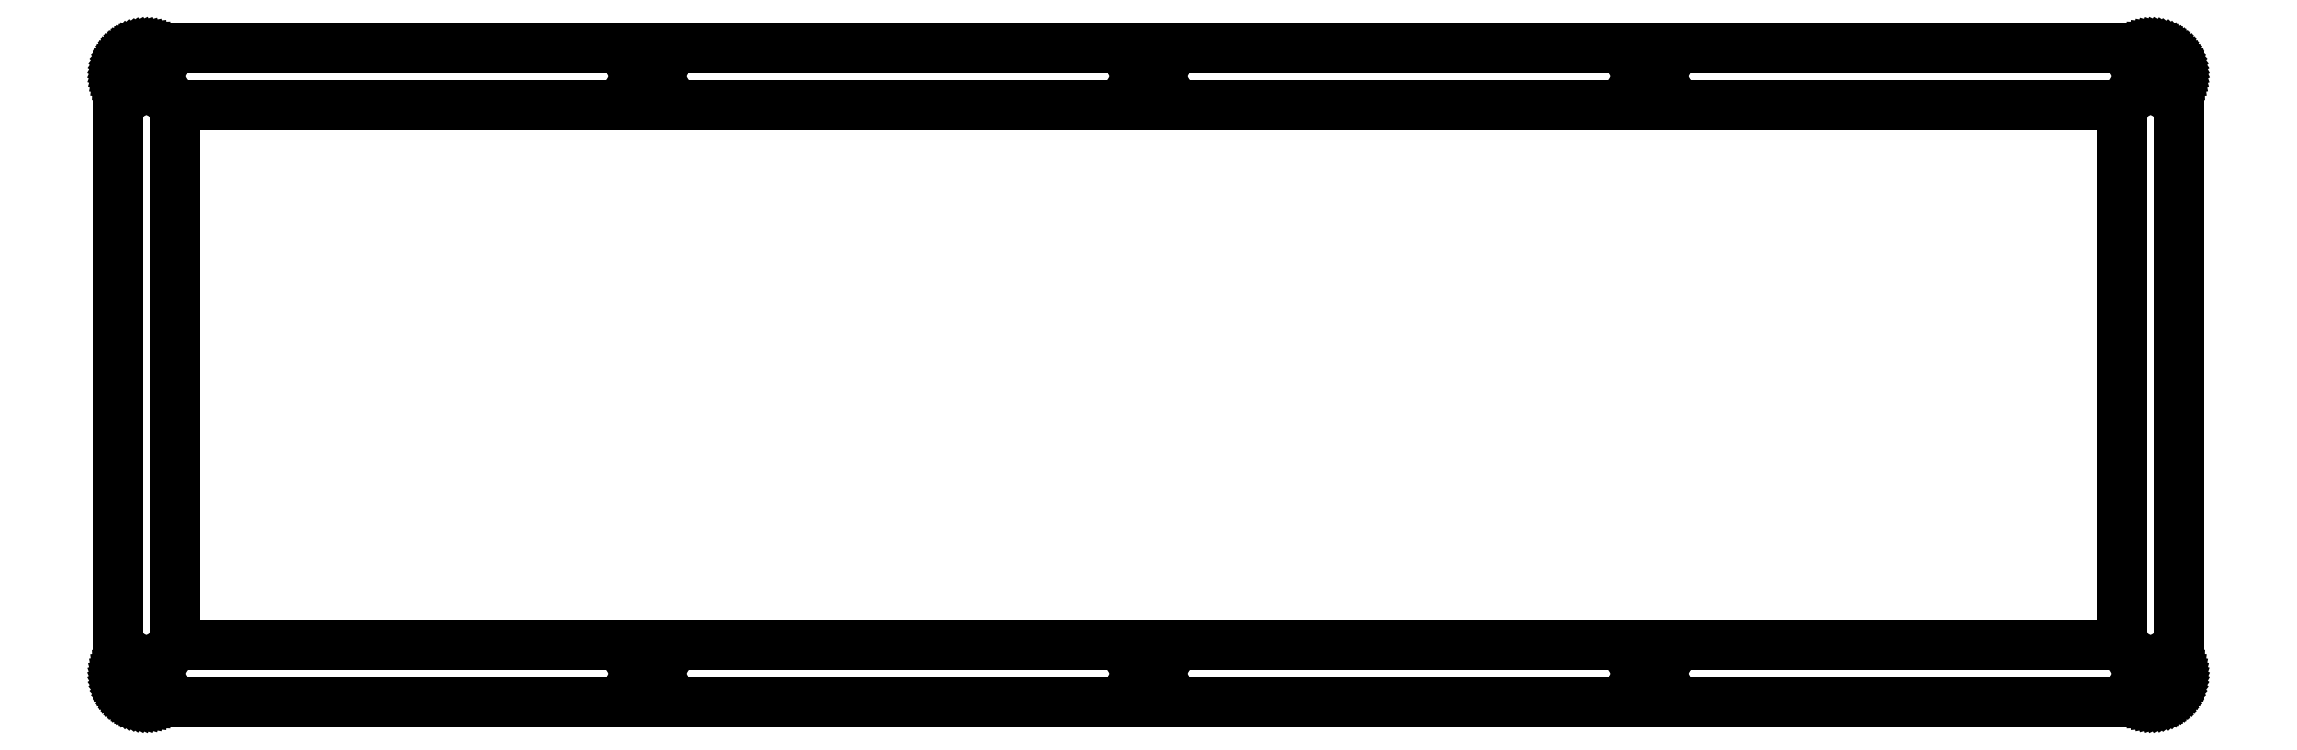
<metadata>
{"format":"dxf","ext":"dxf","renderer":"ezdxf+matplotlib","layout":"modelspace","background":"white","min_lineweight":24,"dpi":150}
</metadata>
<code>
0
SECTION
2
ENTITIES
0
LINE
8
0
10
358
20
115.6
30
0
11
358.4
21
115.6
31
0
0
LINE
8
0
10
358.4
20
115.6
30
0
11
358.8
21
115.6
31
0
0
LINE
8
0
10
358.8
20
115.6
30
0
11
359.2
21
115.5
31
0
0
LINE
8
0
10
359.2
20
115.5
30
0
11
359.5
21
115.4
31
0
0
LINE
8
0
10
359.5
20
115.4
30
0
11
359.9
21
115.2
31
0
0
LINE
8
0
10
359.9
20
115.2
30
0
11
360.3
21
115.1
31
0
0
LINE
8
0
10
360.3
20
115.1
30
0
11
360.6
21
114.9
31
0
0
LINE
8
0
10
360.6
20
114.9
30
0
11
360.9
21
114.7
31
0
0
LINE
8
0
10
360.9
20
114.7
30
0
11
361.2
21
114.4
31
0
0
LINE
8
0
10
361.2
20
114.4
30
0
11
361.5
21
114.2
31
0
0
LINE
8
0
10
361.5
20
114.2
30
0
11
361.8
21
113.9
31
0
0
LINE
8
0
10
361.8
20
113.9
30
0
11
362
21
113.6
31
0
0
LINE
8
0
10
362
20
113.6
30
0
11
362.3
21
113.2
31
0
0
LINE
8
0
10
362.3
20
113.2
30
0
11
362.5
21
112.9
31
0
0
LINE
8
0
10
362.5
20
112.9
30
0
11
362.6
21
112.5
31
0
0
LINE
8
0
10
362.6
20
112.5
30
0
11
362.8
21
112.2
31
0
0
LINE
8
0
10
362.8
20
112.2
30
0
11
362.9
21
111.8
31
0
0
LINE
8
0
10
362.9
20
111.8
30
0
11
362.9
21
111.4
31
0
0
LINE
8
0
10
362.9
20
111.4
30
0
11
363
21
111
31
0
0
LINE
8
0
10
363
20
111
30
0
11
363
21
110.6
31
0
0
LINE
8
0
10
363
20
110.6
30
0
11
363
21
5.366
31
0
0
LINE
8
0
10
363
20
5.366
30
0
11
363
21
4.972
31
0
0
LINE
8
0
10
363
20
4.972
30
0
11
362.9
21
4.582
31
0
0
LINE
8
0
10
362.9
20
4.582
30
0
11
362.9
21
4.197
31
0
0
LINE
8
0
10
362.9
20
4.197
30
0
11
362.8
21
3.82
31
0
0
LINE
8
0
10
362.8
20
3.82
30
0
11
362.6
21
3.452
31
0
0
LINE
8
0
10
362.6
20
3.452
30
0
11
362.5
21
3.095
31
0
0
LINE
8
0
10
362.5
20
3.095
30
0
11
362.3
21
2.752
31
0
0
LINE
8
0
10
362.3
20
2.752
30
0
11
362
21
2.427
31
0
0
LINE
8
0
10
362
20
2.427
30
0
11
361.8
21
2.118
31
0
0
LINE
8
0
10
361.8
20
2.118
30
0
11
361.5
21
1.83
31
0
0
LINE
8
0
10
361.5
20
1.83
30
0
11
361.2
21
1.563
31
0
0
LINE
8
0
10
361.2
20
1.563
30
0
11
360.9
21
1.32
31
0
0
LINE
8
0
10
360.9
20
1.32
30
0
11
360.6
21
1.101
31
0
0
LINE
8
0
10
360.6
20
1.101
30
0
11
360.3
21
0.9095
31
0
0
LINE
8
0
10
360.3
20
0.9095
30
0
11
359.9
21
0.7455
31
0
0
LINE
8
0
10
359.9
20
0.7455
30
0
11
359.5
21
0.6091
31
0
0
LINE
8
0
10
359.5
20
0.6091
30
0
11
359.2
21
0.503
31
0
0
LINE
8
0
10
359.2
20
0.503
30
0
11
358.8
21
0.4272
31
0
0
LINE
8
0
10
358.8
20
0.4272
30
0
11
358.4
21
0.3803
31
0
0
LINE
8
0
10
358.4
20
0.3803
30
0
11
358
21
0.3652
31
0
0
LINE
8
0
10
358
20
0.3652
30
0
11
5.096
21
0.3652
31
0
0
LINE
8
0
10
5.096
20
0.3652
30
0
11
4.702
21
0.3803
31
0
0
LINE
8
0
10
4.702
20
0.3803
30
0
11
4.312
21
0.4272
31
0
0
LINE
8
0
10
4.312
20
0.4272
30
0
11
3.927
21
0.503
31
0
0
LINE
8
0
10
3.927
20
0.503
30
0
11
3.55
21
0.6091
31
0
0
LINE
8
0
10
3.55
20
0.6091
30
0
11
3.182
21
0.7455
31
0
0
LINE
8
0
10
3.182
20
0.7455
30
0
11
2.825
21
0.9095
31
0
0
LINE
8
0
10
2.825
20
0.9095
30
0
11
2.482
21
1.101
31
0
0
LINE
8
0
10
2.482
20
1.101
30
0
11
2.157
21
1.32
31
0
0
LINE
8
0
10
2.157
20
1.32
30
0
11
1.848
21
1.563
31
0
0
LINE
8
0
10
1.848
20
1.563
30
0
11
1.56
21
1.83
31
0
0
LINE
8
0
10
1.56
20
1.83
30
0
11
1.293
21
2.118
31
0
0
LINE
8
0
10
1.293
20
2.118
30
0
11
1.05
21
2.427
31
0
0
LINE
8
0
10
1.05
20
2.427
30
0
11
0.831
21
2.752
31
0
0
LINE
8
0
10
0.831
20
2.752
30
0
11
0.6394
21
3.095
31
0
0
LINE
8
0
10
0.6394
20
3.095
30
0
11
0.4754
21
3.452
31
0
0
LINE
8
0
10
0.4754
20
3.452
30
0
11
0.339
21
3.82
31
0
0
LINE
8
0
10
0.339
20
3.82
30
0
11
0.2329
21
4.197
31
0
0
LINE
8
0
10
0.2329
20
4.197
30
0
11
0.1571
21
4.582
31
0
0
LINE
8
0
10
0.1571
20
4.582
30
0
11
0.1102
21
4.972
31
0
0
LINE
8
0
10
0.1102
20
4.972
30
0
11
0.09508
21
5.366
31
0
0
LINE
8
0
10
0.09508
20
5.366
30
0
11
0.09508
21
110.6
31
0
0
LINE
8
0
10
0.09508
20
110.6
30
0
11
0.1102
21
111
31
0
0
LINE
8
0
10
0.1102
20
111
30
0
11
0.1571
21
111.4
31
0
0
LINE
8
0
10
0.1571
20
111.4
30
0
11
0.2329
21
111.8
31
0
0
LINE
8
0
10
0.2329
20
111.8
30
0
11
0.339
21
112.2
31
0
0
LINE
8
0
10
0.339
20
112.2
30
0
11
0.4754
21
112.5
31
0
0
LINE
8
0
10
0.4754
20
112.5
30
0
11
0.6394
21
112.9
31
0
0
LINE
8
0
10
0.6394
20
112.9
30
0
11
0.831
21
113.2
31
0
0
LINE
8
0
10
0.831
20
113.2
30
0
11
1.05
21
113.6
31
0
0
LINE
8
0
10
1.05
20
113.6
30
0
11
1.293
21
113.9
31
0
0
LINE
8
0
10
1.293
20
113.9
30
0
11
1.56
21
114.2
31
0
0
LINE
8
0
10
1.56
20
114.2
30
0
11
1.848
21
114.4
31
0
0
LINE
8
0
10
1.848
20
114.4
30
0
11
2.157
21
114.7
31
0
0
LINE
8
0
10
2.157
20
114.7
30
0
11
2.482
21
114.9
31
0
0
LINE
8
0
10
2.482
20
114.9
30
0
11
2.825
21
115.1
31
0
0
LINE
8
0
10
2.825
20
115.1
30
0
11
3.182
21
115.2
31
0
0
LINE
8
0
10
3.182
20
115.2
30
0
11
3.55
21
115.4
31
0
0
LINE
8
0
10
3.55
20
115.4
30
0
11
3.927
21
115.5
31
0
0
LINE
8
0
10
3.927
20
115.5
30
0
11
4.312
21
115.6
31
0
0
LINE
8
0
10
4.312
20
115.6
30
0
11
4.702
21
115.6
31
0
0
LINE
8
0
10
4.702
20
115.6
30
0
11
5.096
21
115.6
31
0
0
LINE
8
0
10
5.096
20
115.6
30
0
11
358
21
115.6
31
0
0
LINE
8
0
10
4.554
20
7.029
30
0
11
4.067
21
6.78
31
0
0
LINE
8
0
10
4.067
20
6.78
30
0
11
3.679
21
6.394
31
0
0
LINE
8
0
10
3.679
20
6.394
30
0
11
3.43
21
5.906
31
0
0
LINE
8
0
10
3.43
20
5.906
30
0
11
3.346
21
5.366
31
0
0
LINE
8
0
10
3.346
20
5.366
30
0
11
3.43
21
4.825
31
0
0
LINE
8
0
10
3.43
20
4.825
30
0
11
3.679
21
4.337
31
0
0
LINE
8
0
10
3.679
20
4.337
30
0
11
4.067
21
3.949
31
0
0
LINE
8
0
10
4.067
20
3.949
30
0
11
4.554
21
3.7
31
0
0
LINE
8
0
10
4.554
20
3.7
30
0
11
5.096
21
3.616
31
0
0
LINE
8
0
10
5.096
20
3.616
30
0
11
5.636
21
3.7
31
0
0
LINE
8
0
10
5.636
20
3.7
30
0
11
6.124
21
3.949
31
0
0
LINE
8
0
10
6.124
20
3.949
30
0
11
6.51
21
4.337
31
0
0
LINE
8
0
10
6.51
20
4.337
30
0
11
6.759
21
4.825
31
0
0
LINE
8
0
10
6.759
20
4.825
30
0
11
6.846
21
5.366
31
0
0
LINE
8
0
10
6.846
20
5.366
30
0
11
6.759
21
5.906
31
0
0
LINE
8
0
10
6.759
20
5.906
30
0
11
6.51
21
6.394
31
0
0
LINE
8
0
10
6.51
20
6.394
30
0
11
6.124
21
6.78
31
0
0
LINE
8
0
10
6.124
20
6.78
30
0
11
5.636
21
7.029
31
0
0
LINE
8
0
10
5.636
20
7.029
30
0
11
5.096
21
7.116
31
0
0
LINE
8
0
10
5.096
20
7.116
30
0
11
4.554
21
7.029
31
0
0
LINE
8
0
10
92.78
20
7.029
30
0
11
92.29
21
6.78
31
0
0
LINE
8
0
10
92.29
20
6.78
30
0
11
91.9
21
6.394
31
0
0
LINE
8
0
10
91.9
20
6.394
30
0
11
91.66
21
5.906
31
0
0
LINE
8
0
10
91.66
20
5.906
30
0
11
91.57
21
5.366
31
0
0
LINE
8
0
10
91.57
20
5.366
30
0
11
91.66
21
4.825
31
0
0
LINE
8
0
10
91.66
20
4.825
30
0
11
91.9
21
4.337
31
0
0
LINE
8
0
10
91.9
20
4.337
30
0
11
92.29
21
3.949
31
0
0
LINE
8
0
10
92.29
20
3.949
30
0
11
92.78
21
3.7
31
0
0
LINE
8
0
10
92.78
20
3.7
30
0
11
93.32
21
3.616
31
0
0
LINE
8
0
10
93.32
20
3.616
30
0
11
93.86
21
3.7
31
0
0
LINE
8
0
10
93.86
20
3.7
30
0
11
94.35
21
3.949
31
0
0
LINE
8
0
10
94.35
20
3.949
30
0
11
94.74
21
4.337
31
0
0
LINE
8
0
10
94.74
20
4.337
30
0
11
94.98
21
4.825
31
0
0
LINE
8
0
10
94.98
20
4.825
30
0
11
95.07
21
5.366
31
0
0
LINE
8
0
10
95.07
20
5.366
30
0
11
94.98
21
5.906
31
0
0
LINE
8
0
10
94.98
20
5.906
30
0
11
94.74
21
6.394
31
0
0
LINE
8
0
10
94.74
20
6.394
30
0
11
94.35
21
6.78
31
0
0
LINE
8
0
10
94.35
20
6.78
30
0
11
93.86
21
7.029
31
0
0
LINE
8
0
10
93.86
20
7.029
30
0
11
93.32
21
7.116
31
0
0
LINE
8
0
10
93.32
20
7.116
30
0
11
92.78
21
7.029
31
0
0
LINE
8
0
10
181
20
7.029
30
0
11
180.5
21
6.78
31
0
0
LINE
8
0
10
180.5
20
6.78
30
0
11
180.1
21
6.394
31
0
0
LINE
8
0
10
180.1
20
6.394
30
0
11
179.9
21
5.906
31
0
0
LINE
8
0
10
179.9
20
5.906
30
0
11
179.8
21
5.366
31
0
0
LINE
8
0
10
179.8
20
5.366
30
0
11
179.9
21
4.825
31
0
0
LINE
8
0
10
179.9
20
4.825
30
0
11
180.1
21
4.337
31
0
0
LINE
8
0
10
180.1
20
4.337
30
0
11
180.5
21
3.949
31
0
0
LINE
8
0
10
180.5
20
3.949
30
0
11
181
21
3.7
31
0
0
LINE
8
0
10
181
20
3.7
30
0
11
181.5
21
3.616
31
0
0
LINE
8
0
10
181.5
20
3.616
30
0
11
182.1
21
3.7
31
0
0
LINE
8
0
10
182.1
20
3.7
30
0
11
182.6
21
3.949
31
0
0
LINE
8
0
10
182.6
20
3.949
30
0
11
183
21
4.337
31
0
0
LINE
8
0
10
183
20
4.337
30
0
11
183.2
21
4.825
31
0
0
LINE
8
0
10
183.2
20
4.825
30
0
11
183.3
21
5.366
31
0
0
LINE
8
0
10
183.3
20
5.366
30
0
11
183.2
21
5.906
31
0
0
LINE
8
0
10
183.2
20
5.906
30
0
11
183
21
6.394
31
0
0
LINE
8
0
10
183
20
6.394
30
0
11
182.6
21
6.78
31
0
0
LINE
8
0
10
182.6
20
6.78
30
0
11
182.1
21
7.029
31
0
0
LINE
8
0
10
182.1
20
7.029
30
0
11
181.5
21
7.116
31
0
0
LINE
8
0
10
181.5
20
7.116
30
0
11
181
21
7.029
31
0
0
LINE
8
0
10
269.2
20
7.029
30
0
11
268.7
21
6.78
31
0
0
LINE
8
0
10
268.7
20
6.78
30
0
11
268.4
21
6.394
31
0
0
LINE
8
0
10
268.4
20
6.394
30
0
11
268.1
21
5.906
31
0
0
LINE
8
0
10
268.1
20
5.906
30
0
11
268
21
5.366
31
0
0
LINE
8
0
10
268
20
5.366
30
0
11
268.1
21
4.825
31
0
0
LINE
8
0
10
268.1
20
4.825
30
0
11
268.4
21
4.337
31
0
0
LINE
8
0
10
268.4
20
4.337
30
0
11
268.7
21
3.949
31
0
0
LINE
8
0
10
268.7
20
3.949
30
0
11
269.2
21
3.7
31
0
0
LINE
8
0
10
269.2
20
3.7
30
0
11
269.8
21
3.616
31
0
0
LINE
8
0
10
269.8
20
3.616
30
0
11
270.3
21
3.7
31
0
0
LINE
8
0
10
270.3
20
3.7
30
0
11
270.8
21
3.949
31
0
0
LINE
8
0
10
270.8
20
3.949
30
0
11
271.2
21
4.337
31
0
0
LINE
8
0
10
271.2
20
4.337
30
0
11
271.4
21
4.825
31
0
0
LINE
8
0
10
271.4
20
4.825
30
0
11
271.5
21
5.366
31
0
0
LINE
8
0
10
271.5
20
5.366
30
0
11
271.4
21
5.906
31
0
0
LINE
8
0
10
271.4
20
5.906
30
0
11
271.2
21
6.394
31
0
0
LINE
8
0
10
271.2
20
6.394
30
0
11
270.8
21
6.78
31
0
0
LINE
8
0
10
270.8
20
6.78
30
0
11
270.3
21
7.029
31
0
0
LINE
8
0
10
270.3
20
7.029
30
0
11
269.8
21
7.116
31
0
0
LINE
8
0
10
269.8
20
7.116
30
0
11
269.2
21
7.029
31
0
0
LINE
8
0
10
357.5
20
7.029
30
0
11
357
21
6.78
31
0
0
LINE
8
0
10
357
20
6.78
30
0
11
356.6
21
6.394
31
0
0
LINE
8
0
10
356.6
20
6.394
30
0
11
356.3
21
5.906
31
0
0
LINE
8
0
10
356.3
20
5.906
30
0
11
356.2
21
5.366
31
0
0
LINE
8
0
10
356.2
20
5.366
30
0
11
356.3
21
4.825
31
0
0
LINE
8
0
10
356.3
20
4.825
30
0
11
356.6
21
4.337
31
0
0
LINE
8
0
10
356.6
20
4.337
30
0
11
357
21
3.949
31
0
0
LINE
8
0
10
357
20
3.949
30
0
11
357.5
21
3.7
31
0
0
LINE
8
0
10
357.5
20
3.7
30
0
11
358
21
3.616
31
0
0
LINE
8
0
10
358
20
3.616
30
0
11
358.5
21
3.7
31
0
0
LINE
8
0
10
358.5
20
3.7
30
0
11
359
21
3.949
31
0
0
LINE
8
0
10
359
20
3.949
30
0
11
359.4
21
4.337
31
0
0
LINE
8
0
10
359.4
20
4.337
30
0
11
359.7
21
4.825
31
0
0
LINE
8
0
10
359.7
20
4.825
30
0
11
359.7
21
5.366
31
0
0
LINE
8
0
10
359.7
20
5.366
30
0
11
359.7
21
5.906
31
0
0
LINE
8
0
10
359.7
20
5.906
30
0
11
359.4
21
6.394
31
0
0
LINE
8
0
10
359.4
20
6.394
30
0
11
359
21
6.78
31
0
0
LINE
8
0
10
359
20
6.78
30
0
11
358.5
21
7.029
31
0
0
LINE
8
0
10
358.5
20
7.029
30
0
11
358
21
7.116
31
0
0
LINE
8
0
10
358
20
7.116
30
0
11
357.5
21
7.029
31
0
0
LINE
8
0
10
10.1
20
105.6
30
0
11
353
21
105.6
31
0
0
LINE
8
0
10
353
20
105.6
30
0
11
353
21
10.37
31
0
0
LINE
8
0
10
353
20
10.37
30
0
11
10.1
21
10.37
31
0
0
LINE
8
0
10
10.1
20
10.37
30
0
11
10.1
21
105.6
31
0
0
LINE
8
0
10
4.554
20
112.3
30
0
11
4.067
21
112
31
0
0
LINE
8
0
10
4.067
20
112
30
0
11
3.679
21
111.6
31
0
0
LINE
8
0
10
3.679
20
111.6
30
0
11
3.43
21
111.2
31
0
0
LINE
8
0
10
3.43
20
111.2
30
0
11
3.346
21
110.6
31
0
0
LINE
8
0
10
3.346
20
110.6
30
0
11
3.43
21
110.1
31
0
0
LINE
8
0
10
3.43
20
110.1
30
0
11
3.679
21
109.6
31
0
0
LINE
8
0
10
3.679
20
109.6
30
0
11
4.067
21
109.2
31
0
0
LINE
8
0
10
4.067
20
109.2
30
0
11
4.554
21
109
31
0
0
LINE
8
0
10
4.554
20
109
30
0
11
5.096
21
108.9
31
0
0
LINE
8
0
10
5.096
20
108.9
30
0
11
5.636
21
109
31
0
0
LINE
8
0
10
5.636
20
109
30
0
11
6.124
21
109.2
31
0
0
LINE
8
0
10
6.124
20
109.2
30
0
11
6.51
21
109.6
31
0
0
LINE
8
0
10
6.51
20
109.6
30
0
11
6.759
21
110.1
31
0
0
LINE
8
0
10
6.759
20
110.1
30
0
11
6.846
21
110.6
31
0
0
LINE
8
0
10
6.846
20
110.6
30
0
11
6.759
21
111.2
31
0
0
LINE
8
0
10
6.759
20
111.2
30
0
11
6.51
21
111.6
31
0
0
LINE
8
0
10
6.51
20
111.6
30
0
11
6.124
21
112
31
0
0
LINE
8
0
10
6.124
20
112
30
0
11
5.636
21
112.3
31
0
0
LINE
8
0
10
5.636
20
112.3
30
0
11
5.096
21
112.4
31
0
0
LINE
8
0
10
5.096
20
112.4
30
0
11
4.554
21
112.3
31
0
0
LINE
8
0
10
357.5
20
112.3
30
0
11
357
21
112
31
0
0
LINE
8
0
10
357
20
112
30
0
11
356.6
21
111.6
31
0
0
LINE
8
0
10
356.6
20
111.6
30
0
11
356.3
21
111.2
31
0
0
LINE
8
0
10
356.3
20
111.2
30
0
11
356.2
21
110.6
31
0
0
LINE
8
0
10
356.2
20
110.6
30
0
11
356.3
21
110.1
31
0
0
LINE
8
0
10
356.3
20
110.1
30
0
11
356.6
21
109.6
31
0
0
LINE
8
0
10
356.6
20
109.6
30
0
11
357
21
109.2
31
0
0
LINE
8
0
10
357
20
109.2
30
0
11
357.5
21
109
31
0
0
LINE
8
0
10
357.5
20
109
30
0
11
358
21
108.9
31
0
0
LINE
8
0
10
358
20
108.9
30
0
11
358.5
21
109
31
0
0
LINE
8
0
10
358.5
20
109
30
0
11
359
21
109.2
31
0
0
LINE
8
0
10
359
20
109.2
30
0
11
359.4
21
109.6
31
0
0
LINE
8
0
10
359.4
20
109.6
30
0
11
359.7
21
110.1
31
0
0
LINE
8
0
10
359.7
20
110.1
30
0
11
359.7
21
110.6
31
0
0
LINE
8
0
10
359.7
20
110.6
30
0
11
359.7
21
111.2
31
0
0
LINE
8
0
10
359.7
20
111.2
30
0
11
359.4
21
111.6
31
0
0
LINE
8
0
10
359.4
20
111.6
30
0
11
359
21
112
31
0
0
LINE
8
0
10
359
20
112
30
0
11
358.5
21
112.3
31
0
0
LINE
8
0
10
358.5
20
112.3
30
0
11
358
21
112.4
31
0
0
LINE
8
0
10
358
20
112.4
30
0
11
357.5
21
112.3
31
0
0
LINE
8
0
10
269.2
20
112.3
30
0
11
268.7
21
112
31
0
0
LINE
8
0
10
268.7
20
112
30
0
11
268.4
21
111.6
31
0
0
LINE
8
0
10
268.4
20
111.6
30
0
11
268.1
21
111.2
31
0
0
LINE
8
0
10
268.1
20
111.2
30
0
11
268
21
110.6
31
0
0
LINE
8
0
10
268
20
110.6
30
0
11
268.1
21
110.1
31
0
0
LINE
8
0
10
268.1
20
110.1
30
0
11
268.4
21
109.6
31
0
0
LINE
8
0
10
268.4
20
109.6
30
0
11
268.7
21
109.2
31
0
0
LINE
8
0
10
268.7
20
109.2
30
0
11
269.2
21
109
31
0
0
LINE
8
0
10
269.2
20
109
30
0
11
269.8
21
108.9
31
0
0
LINE
8
0
10
269.8
20
108.9
30
0
11
270.3
21
109
31
0
0
LINE
8
0
10
270.3
20
109
30
0
11
270.8
21
109.2
31
0
0
LINE
8
0
10
270.8
20
109.2
30
0
11
271.2
21
109.6
31
0
0
LINE
8
0
10
271.2
20
109.6
30
0
11
271.4
21
110.1
31
0
0
LINE
8
0
10
271.4
20
110.1
30
0
11
271.5
21
110.6
31
0
0
LINE
8
0
10
271.5
20
110.6
30
0
11
271.4
21
111.2
31
0
0
LINE
8
0
10
271.4
20
111.2
30
0
11
271.2
21
111.6
31
0
0
LINE
8
0
10
271.2
20
111.6
30
0
11
270.8
21
112
31
0
0
LINE
8
0
10
270.8
20
112
30
0
11
270.3
21
112.3
31
0
0
LINE
8
0
10
270.3
20
112.3
30
0
11
269.8
21
112.4
31
0
0
LINE
8
0
10
269.8
20
112.4
30
0
11
269.2
21
112.3
31
0
0
LINE
8
0
10
181
20
112.3
30
0
11
180.5
21
112
31
0
0
LINE
8
0
10
180.5
20
112
30
0
11
180.1
21
111.6
31
0
0
LINE
8
0
10
180.1
20
111.6
30
0
11
179.9
21
111.2
31
0
0
LINE
8
0
10
179.9
20
111.2
30
0
11
179.8
21
110.6
31
0
0
LINE
8
0
10
179.8
20
110.6
30
0
11
179.9
21
110.1
31
0
0
LINE
8
0
10
179.9
20
110.1
30
0
11
180.1
21
109.6
31
0
0
LINE
8
0
10
180.1
20
109.6
30
0
11
180.5
21
109.2
31
0
0
LINE
8
0
10
180.5
20
109.2
30
0
11
181
21
109
31
0
0
LINE
8
0
10
181
20
109
30
0
11
181.5
21
108.9
31
0
0
LINE
8
0
10
181.5
20
108.9
30
0
11
182.1
21
109
31
0
0
LINE
8
0
10
182.1
20
109
30
0
11
182.6
21
109.2
31
0
0
LINE
8
0
10
182.6
20
109.2
30
0
11
183
21
109.6
31
0
0
LINE
8
0
10
183
20
109.6
30
0
11
183.2
21
110.1
31
0
0
LINE
8
0
10
183.2
20
110.1
30
0
11
183.3
21
110.6
31
0
0
LINE
8
0
10
183.3
20
110.6
30
0
11
183.2
21
111.2
31
0
0
LINE
8
0
10
183.2
20
111.2
30
0
11
183
21
111.6
31
0
0
LINE
8
0
10
183
20
111.6
30
0
11
182.6
21
112
31
0
0
LINE
8
0
10
182.6
20
112
30
0
11
182.1
21
112.3
31
0
0
LINE
8
0
10
182.1
20
112.3
30
0
11
181.5
21
112.4
31
0
0
LINE
8
0
10
181.5
20
112.4
30
0
11
181
21
112.3
31
0
0
LINE
8
0
10
92.78
20
112.3
30
0
11
92.29
21
112
31
0
0
LINE
8
0
10
92.29
20
112
30
0
11
91.9
21
111.6
31
0
0
LINE
8
0
10
91.9
20
111.6
30
0
11
91.66
21
111.2
31
0
0
LINE
8
0
10
91.66
20
111.2
30
0
11
91.57
21
110.6
31
0
0
LINE
8
0
10
91.57
20
110.6
30
0
11
91.66
21
110.1
31
0
0
LINE
8
0
10
91.66
20
110.1
30
0
11
91.9
21
109.6
31
0
0
LINE
8
0
10
91.9
20
109.6
30
0
11
92.29
21
109.2
31
0
0
LINE
8
0
10
92.29
20
109.2
30
0
11
92.78
21
109
31
0
0
LINE
8
0
10
92.78
20
109
30
0
11
93.32
21
108.9
31
0
0
LINE
8
0
10
93.32
20
108.9
30
0
11
93.86
21
109
31
0
0
LINE
8
0
10
93.86
20
109
30
0
11
94.35
21
109.2
31
0
0
LINE
8
0
10
94.35
20
109.2
30
0
11
94.74
21
109.6
31
0
0
LINE
8
0
10
94.74
20
109.6
30
0
11
94.98
21
110.1
31
0
0
LINE
8
0
10
94.98
20
110.1
30
0
11
95.07
21
110.6
31
0
0
LINE
8
0
10
95.07
20
110.6
30
0
11
94.98
21
111.2
31
0
0
LINE
8
0
10
94.98
20
111.2
30
0
11
94.74
21
111.6
31
0
0
LINE
8
0
10
94.74
20
111.6
30
0
11
94.35
21
112
31
0
0
LINE
8
0
10
94.35
20
112
30
0
11
93.86
21
112.3
31
0
0
LINE
8
0
10
93.86
20
112.3
30
0
11
93.32
21
112.4
31
0
0
LINE
8
0
10
93.32
20
112.4
30
0
11
92.78
21
112.3
31
0
0
ENDSEC
0
EOF

</code>
